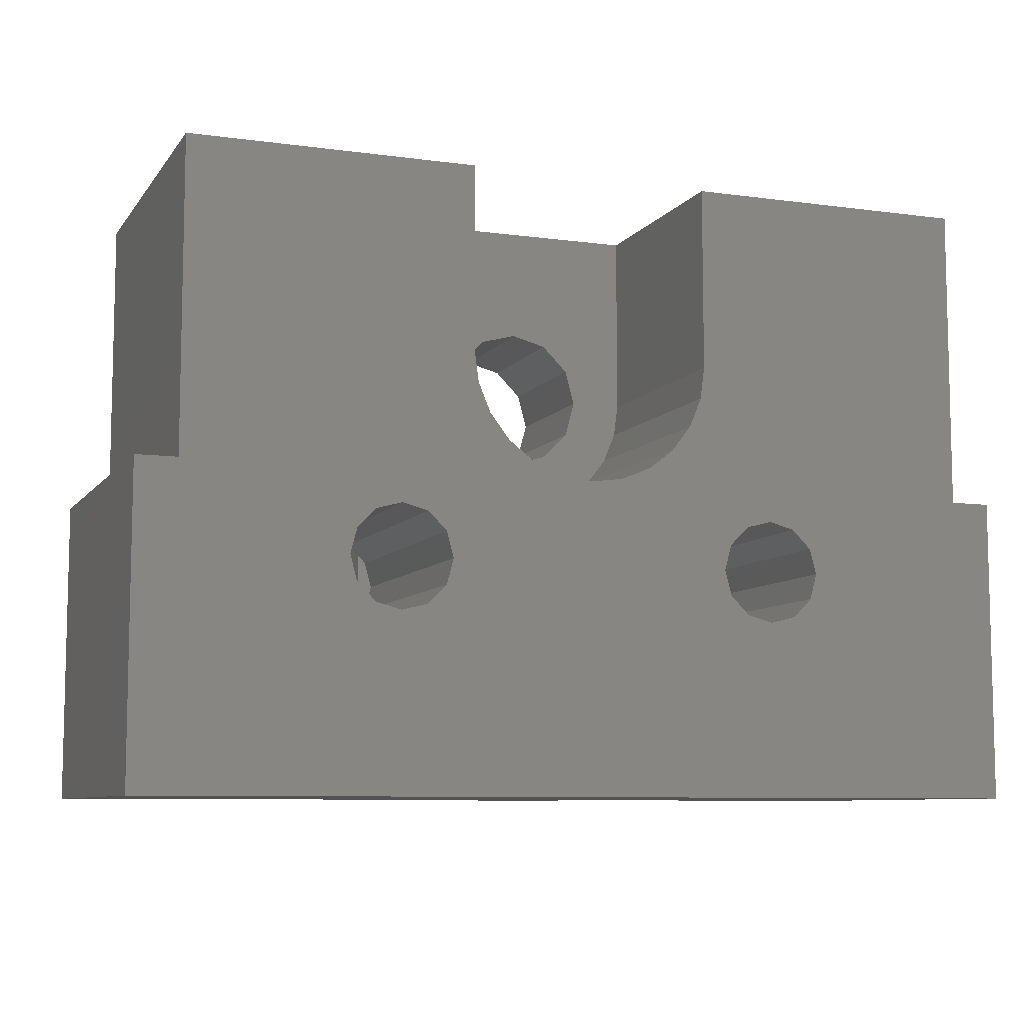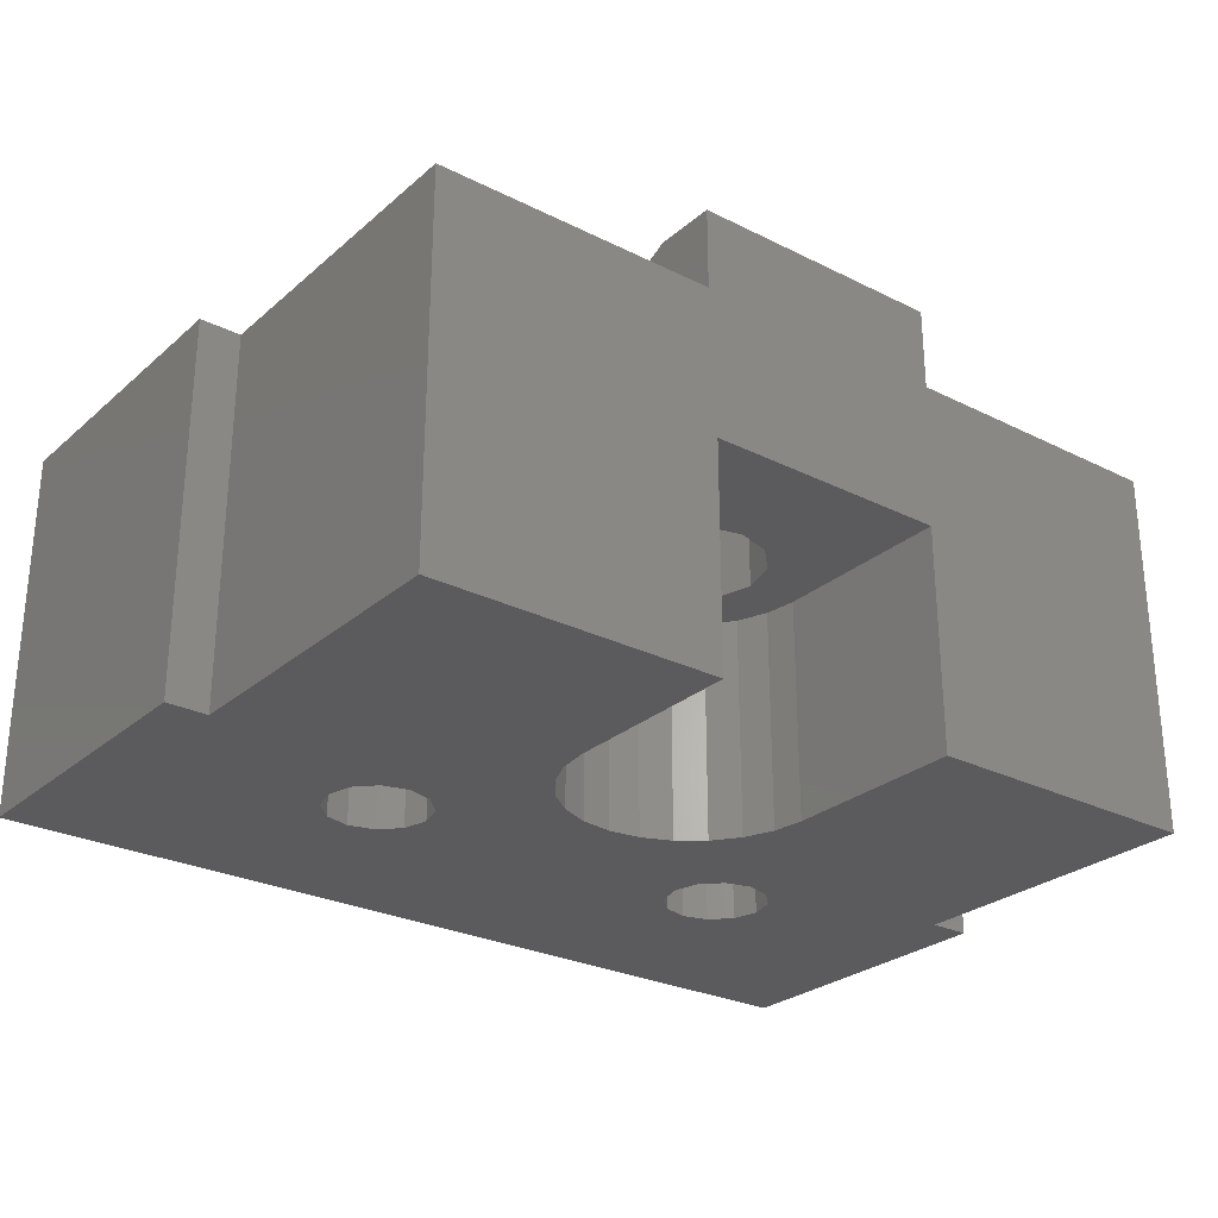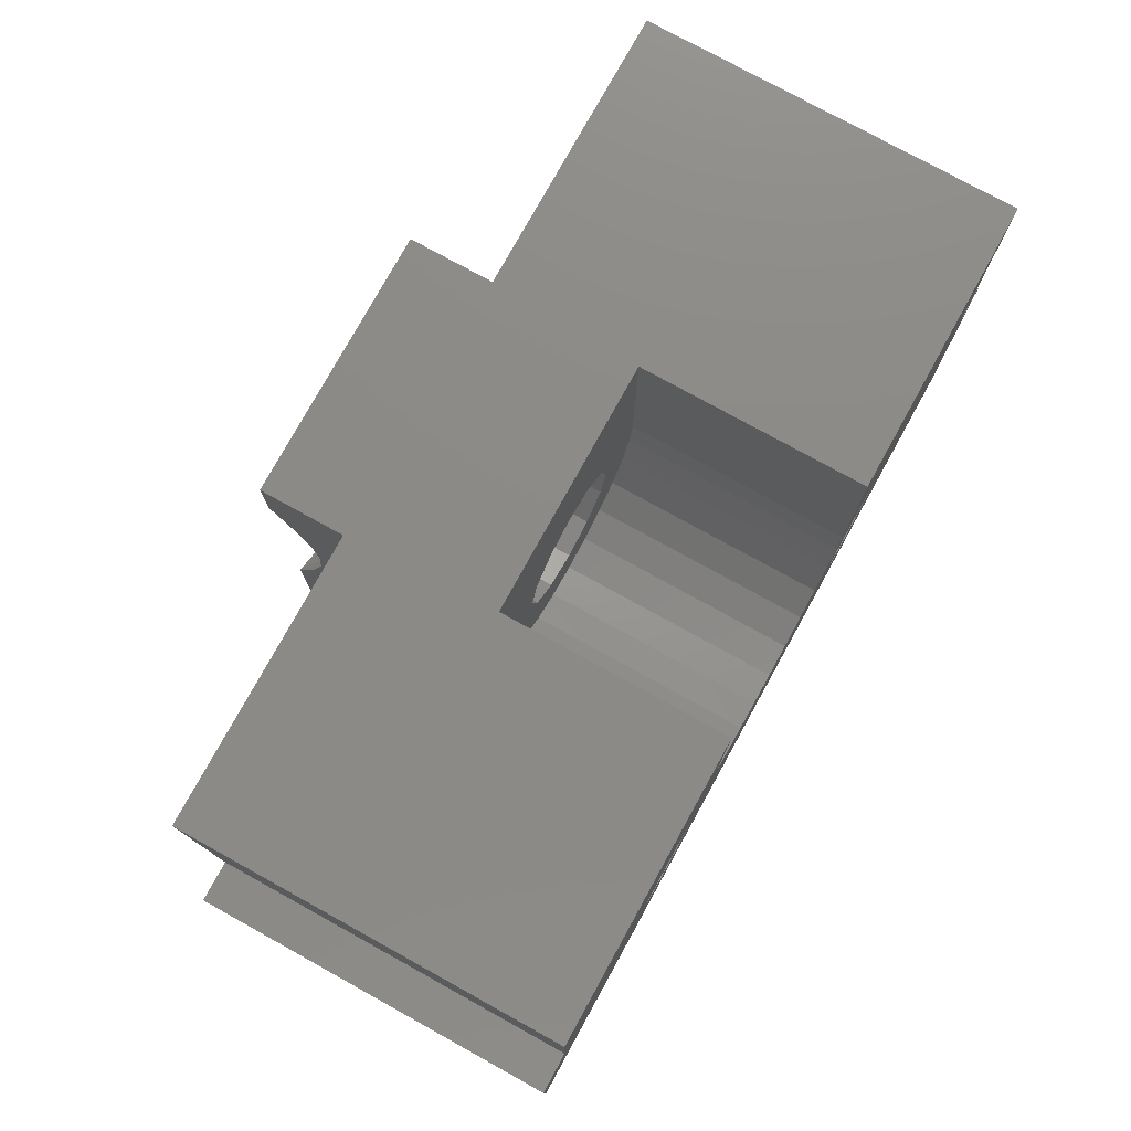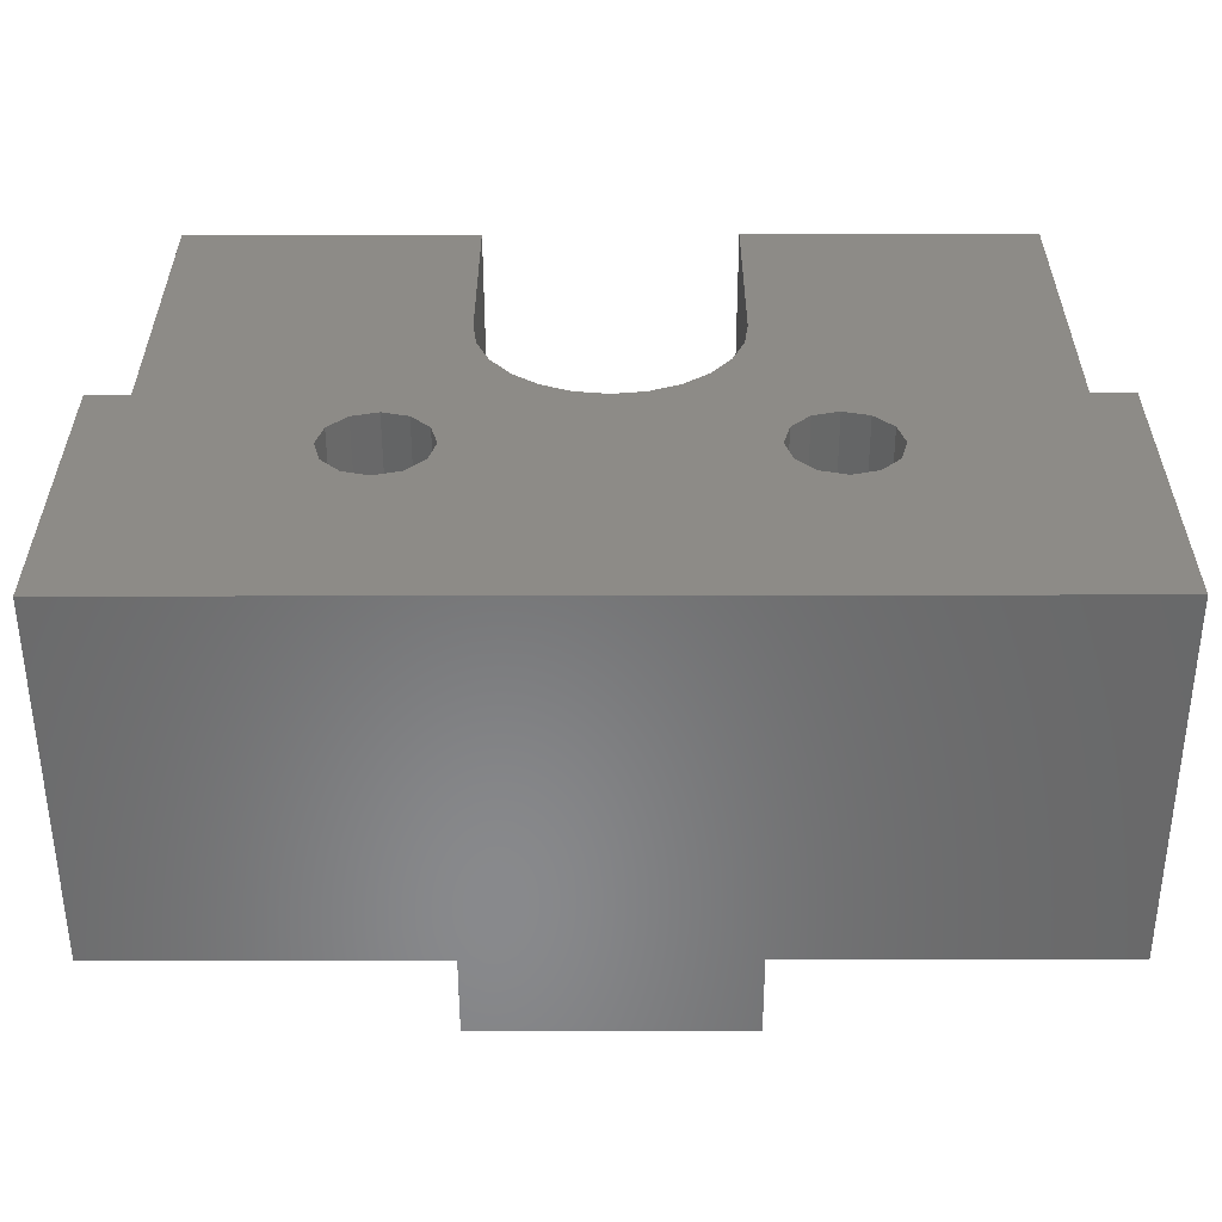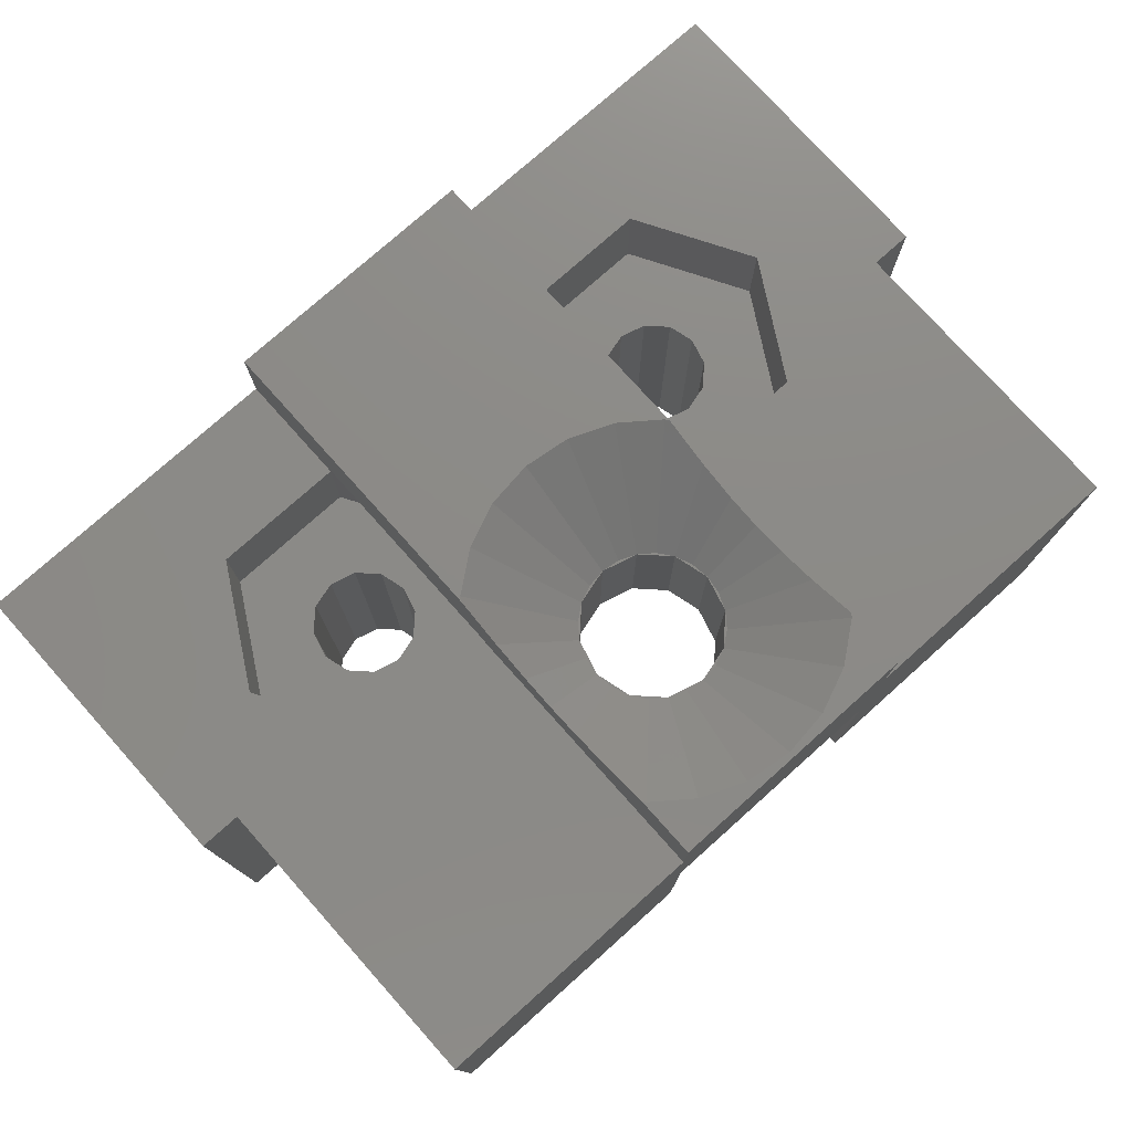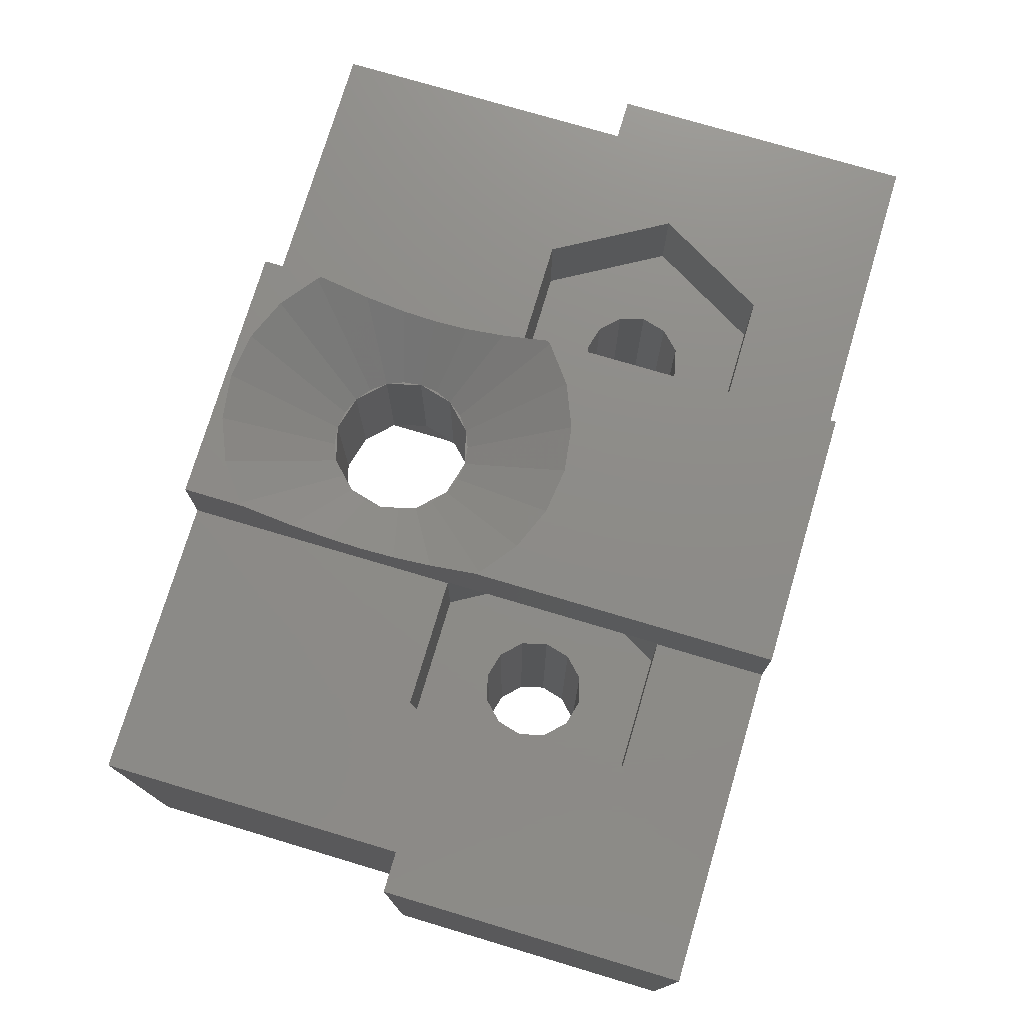
<metadata>
{"format":"stl","ext":"stl","renderer":"f3d","projection":"perspective","resolution":1024,"background":"white","views":[{"elev":-8.2,"azim":-20.5,"up":"+Z"},{"elev":-27.2,"azim":-37.6,"up":"+Y"},{"elev":77.2,"azim":-61.1,"up":"+Z"},{"elev":-55.5,"azim":0.1,"up":"+Z"},{"elev":76.7,"azim":-41.8,"up":"+Y"},{"elev":75.2,"azim":106.6,"up":"+Y"}]}
</metadata>
<code>
# stl→obj: 218 verts, 452 faces
v -11 -4.5 0
v -11 -4.5 7.5
v -11 4.5 0
v -11 4.5 7.5
v -4.125 -4.5 4.417
v 11 -4.5 0
v -4.75 -4.5 6.75
v -4.125 -4.5 6.583
v 10 -4.5 7.5
v 11 -4.5 7.5
v -10 -4.5 15
v -3 -4.5 10.5
v -3 -4.5 15
v 10 -4.5 15
v 3 -4.5 10.5
v 2.898 -4.5 9.724
v 2.598 -4.5 9
v 2.121 -4.5 8.379
v 1.5 -4.5 7.902
v 0.7765 -4.5 7.602
v 0 -4.5 7.5
v -6 -4.5 5.5
v -10 -4.5 7.5
v -5.833 -4.5 6.125
v -2.898 -4.5 9.724
v -2.598 -4.5 9
v 4.75 -4.5 6.75
v 5.375 -4.5 6.583
v -3.667 -4.5 4.875
v -5.375 -4.5 6.583
v -3.667 -4.5 6.125
v -3.5 -4.5 5.5
v 4.75 -4.5 4.25
v 5.833 -4.5 6.125
v -4.75 -4.5 4.25
v -5.375 -4.5 4.417
v -5.833 -4.5 4.875
v 3.667 -4.5 6.125
v 3.5 -4.5 5.5
v 5.375 -4.5 4.417
v 4.125 -4.5 6.583
v 6 -4.5 5.5
v 5.833 -4.5 4.875
v 4.125 -4.5 4.417
v 3.667 -4.5 4.875
v 3 -4.5 15
v -2.121 -4.5 8.379
v -0.7765 -4.5 7.602
v -1.5 -4.5 7.902
v -3.15 4.5 0
v -3.15 6.5 0
v 3.15 4.5 0
v 3.15 6.5 0
v 11 4.5 0
v -3.15 4.5 2.729
v -6.35 4.5 2.729
v -7.95 4.5 5.5
v -10 4.5 7.5
v -10 4.5 15
v -3.15 4.5 8.271
v -3.15 4.5 15
v -6.35 4.5 8.271
v 3 0.9 15
v -3 0.9 15
v 3.15 4.5 15
v 10 4.5 15
v 3.15 6.5 15
v -3.15 6.5 15
v -3 0.9 10.5
v -2.898 0.9 9.724
v -2.598 0.9 9
v -2.121 0.9 8.379
v -1.5 0.9 7.902
v -0.7765 0.9 7.602
v 0 0.9 7.5
v 0.7765 0.9 7.602
v 1.5 0.9 7.902
v 2.121 0.9 8.379
v 2.598 0.9 9
v 2.898 0.9 9.724
v 3 0.9 10.5
v 10 4.5 7.5
v 11 4.5 7.5
v -5.833 2.2 4.875
v -6 2.2 5.5
v -5.833 2.2 6.125
v -5.375 2.2 4.417
v -4.75 2.2 4.25
v -4.125 2.2 4.417
v -3.667 2.2 4.875
v -3.5 2.2 5.5
v -3.667 2.2 6.125
v -4.125 2.2 6.583
v -4.75 2.2 6.75
v -5.375 2.2 6.583
v 3.667 2.2 4.875
v 3.5 2.2 5.5
v 3.667 2.2 6.125
v 4.125 2.2 4.417
v 4.75 2.2 4.25
v 5.375 2.2 4.417
v 5.833 2.2 4.875
v 6 2.2 5.5
v 5.833 2.2 6.125
v 5.375 2.2 6.583
v 4.75 2.2 6.75
v 4.125 2.2 6.583
v 3.15 4.5 2.729
v 6.35 4.5 2.729
v 7.95 4.5 5.5
v 6.35 4.5 8.271
v 3.15 4.5 8.271
v 3.15 4.6 2.729
v 3.15 5.665 11.34
v 3.15 5.758 11.66
v 3.15 5.95 12.32
v 3.15 6.5 13.5
v 3.15 6.094 12.63
v 3.15 4.6 8.271
v 3.15 6.5 7.5
v 3.15 5.613 10.82
v 3.15 5.581 10.5
v 3.15 5.632 9.987
v 3.15 5.665 9.656
v 3.15 5.85 9.023
v 3.15 5.95 8.681
v 3.15 6.417 7.679
v -3.085 6.5 7.415
v -3.15 6.5 7.5
v -2.906 6.5 7.278
v -2.181 6.5 6.722
v -1.973 6.5 6.636
v -1.129 6.5 6.286
v -0.9059 6.5 6.257
v 0 6.5 6.138
v 0.2232 6.5 6.167
v 1.129 6.5 6.286
v 1.337 6.5 6.372
v 2.181 6.5 6.722
v 2.36 6.5 6.859
v 3.085 6.5 7.415
v -3.15 4.6 2.729
v -3.15 4.6 8.271
v -3.15 6.5 13.5
v -3.15 6.417 13.32
v -3.15 5.95 12.32
v -3.15 5.85 11.98
v -3.15 5.665 11.34
v -3.15 5.632 11.01
v -3.15 5.581 10.5
v -3.15 5.613 10.18
v -3.15 5.665 9.656
v -3.15 5.758 9.339
v -3.15 6.094 8.371
v -3.15 5.95 8.681
v -3.15 2.2 2.729
v -6.35 2.2 2.729
v -7.95 2.2 5.5
v -6.35 2.2 8.271
v -3.15 2.2 8.271
v -3.085 6.5 13.58
v 0 6.5 14.86
v 3.085 6.5 13.58
v 2.906 6.5 13.72
v 2.181 6.5 14.28
v 1.973 6.5 14.36
v -1.129 6.5 14.71
v -0.2232 6.5 14.83
v 1.129 6.5 14.71
v 0.9059 6.5 14.74
v -1.337 6.5 14.63
v -2.181 6.5 14.28
v -2.36 6.5 14.14
v -0.8625 0.9 9.006
v 0.8625 0.9 9.006
v 0 0.9 8.775
v -1.725 0.9 10.5
v -1.494 0.9 11.36
v 1.494 0.9 9.637
v 0 0.9 12.22
v 0.8625 0.9 11.99
v -0.8625 0.9 11.99
v 1.725 0.9 10.5
v 1.494 0.9 11.36
v -1.494 0.9 9.637
v -1.55 2.2 5.5
v 6.35 2.2 8.271
v 7.95 2.2 5.5
v 3.15 2.2 8.271
v 6.35 2.2 2.729
v 3.15 2.2 2.729
v 1.55 2.2 5.5
v 1.55 4.6 5.5
v 1.22 4.5 11.72
v 1.494 4.5 11.36
v 1.666 4.5 10.95
v 1.725 4.5 10.5
v 1.666 4.5 10.05
v 1.494 4.5 9.637
v 1.22 4.5 9.28
v 0.8625 4.5 9.006
v 0.4465 4.5 8.834
v 0 4.5 8.775
v -0.4465 4.5 8.834
v -0.8625 4.5 9.006
v -1.22 4.5 9.28
v -1.494 4.5 9.637
v -1.666 4.5 10.05
v -1.725 4.5 10.5
v -1.666 4.5 10.95
v -1.494 4.5 11.36
v -1.22 4.5 11.72
v -1.55 4.6 5.5
v -0.8625 4.5 11.99
v -0.4465 4.5 12.17
v 0 4.5 12.22
v 0.4465 4.5 12.17
v 0.8625 4.5 11.99
f 1 2 3
f 3 2 4
f 5 1 6
f 7 8 9
f 10 9 6
f 11 12 13
f 14 15 9
f 15 16 9
f 16 17 9
f 17 18 9
f 18 19 9
f 19 20 9
f 20 21 9
f 22 23 2
f 22 24 23
f 11 25 12
f 11 26 25
f 21 23 9
f 27 28 9
f 2 1 22
f 29 5 6
f 30 23 24
f 7 23 30
f 8 31 9
f 9 23 7
f 32 29 6
f 33 31 6
f 31 32 6
f 28 34 9
f 35 1 5
f 36 1 35
f 37 1 36
f 22 1 37
f 38 31 39
f 40 33 6
f 41 31 38
f 27 31 41
f 9 31 27
f 9 34 6
f 34 42 6
f 42 43 6
f 43 40 6
f 44 31 33
f 45 31 44
f 39 31 45
f 46 15 14
f 11 47 26
f 48 23 21
f 49 23 48
f 47 23 49
f 11 23 47
f 1 3 6
f 6 3 50
f 6 50 51
f 52 51 53
f 6 51 52
f 54 6 52
f 55 50 56
f 57 58 59
f 60 59 61
f 62 59 60
f 56 58 57
f 56 4 58
f 3 4 56
f 3 56 50
f 57 59 62
f 4 2 23
f 58 4 23
f 23 11 58
f 58 11 59
f 59 11 13
f 63 59 64
f 64 59 13
f 65 61 63
f 14 63 46
f 66 63 14
f 61 59 63
f 66 65 63
f 67 61 65
f 68 61 67
f 69 64 13
f 12 69 13
f 25 70 69
f 12 25 69
f 26 71 70
f 25 26 70
f 47 72 71
f 26 47 71
f 49 73 72
f 47 49 72
f 48 74 73
f 49 48 73
f 21 75 74
f 48 21 74
f 20 76 75
f 21 20 75
f 19 77 76
f 20 19 76
f 18 78 77
f 19 18 77
f 79 78 17
f 17 78 18
f 80 79 16
f 16 79 17
f 81 80 15
f 15 80 16
f 63 81 46
f 46 81 15
f 14 9 82
f 66 14 82
f 82 9 10
f 83 82 10
f 10 6 54
f 83 10 54
f 22 37 84
f 85 22 84
f 86 24 22
f 85 86 22
f 37 36 87
f 84 37 87
f 36 35 88
f 87 36 88
f 35 5 89
f 88 35 89
f 29 90 5
f 5 90 89
f 32 91 29
f 29 91 90
f 32 31 91
f 91 31 92
f 31 8 92
f 92 8 93
f 8 7 93
f 93 7 94
f 7 30 94
f 94 30 95
f 95 30 24
f 86 95 24
f 39 45 96
f 97 39 96
f 98 38 39
f 97 98 39
f 45 44 99
f 96 45 99
f 44 33 100
f 99 44 100
f 33 40 101
f 100 33 101
f 43 102 40
f 40 102 101
f 42 103 43
f 43 103 102
f 42 34 103
f 103 34 104
f 34 28 104
f 104 28 105
f 28 27 105
f 105 27 106
f 27 41 106
f 106 41 107
f 107 41 38
f 98 107 38
f 52 108 54
f 54 108 109
f 54 109 110
f 110 65 54
f 111 112 65
f 111 65 110
f 82 65 66
f 54 65 82
f 83 54 82
f 108 52 53
f 113 108 53
f 67 114 115
f 67 115 116
f 117 116 118
f 67 116 117
f 65 114 67
f 65 112 114
f 112 119 114
f 120 113 53
f 119 121 114
f 119 122 121
f 119 123 122
f 119 124 123
f 119 125 124
f 119 126 125
f 119 127 126
f 119 120 127
f 119 113 120
f 51 128 53
f 51 129 128
f 53 130 131
f 131 132 53
f 53 132 133
f 133 134 53
f 134 135 53
f 135 136 53
f 53 136 137
f 137 138 53
f 138 139 53
f 139 140 53
f 53 140 141
f 141 120 53
f 130 53 128
f 50 55 51
f 51 55 142
f 51 142 143
f 143 60 61
f 143 61 51
f 144 61 68
f 145 61 144
f 146 61 145
f 147 61 146
f 148 61 147
f 149 61 148
f 150 61 149
f 51 61 150
f 51 150 151
f 51 151 152
f 51 152 153
f 154 51 155
f 129 51 154
f 155 51 153
f 156 142 142
f 56 156 55
f 55 156 142
f 157 156 56
f 157 56 57
f 158 157 57
f 57 62 159
f 158 57 159
f 60 143 143
f 60 143 160
f 60 160 62
f 160 159 62
f 144 68 161
f 162 68 67
f 67 117 163
f 67 163 164
f 67 164 165
f 67 165 166
f 167 68 168
f 169 170 67
f 168 68 162
f 170 162 67
f 171 68 167
f 172 68 171
f 161 68 172
f 161 172 173
f 169 67 166
f 70 71 72
f 74 70 73
f 73 70 72
f 75 70 74
f 76 70 75
f 77 70 76
f 174 70 77
f 175 176 78
f 177 178 70
f 69 70 64
f 179 175 79
f 180 181 63
f 64 70 178
f 64 182 63
f 64 178 182
f 183 179 80
f 182 180 63
f 63 181 81
f 181 184 81
f 184 183 81
f 80 179 79
f 79 175 78
f 78 176 77
f 176 174 77
f 174 185 70
f 183 80 81
f 185 177 70
f 160 186 159
f 90 186 156
f 87 156 157
f 159 157 158
f 90 156 89
f 159 85 157
f 89 156 88
f 85 84 157
f 84 87 157
f 91 186 90
f 94 159 93
f 92 186 91
f 93 186 92
f 159 186 93
f 95 159 94
f 86 159 95
f 159 86 85
f 88 156 87
f 187 188 189
f 102 188 190
f 99 190 191
f 189 191 192
f 102 190 101
f 189 97 191
f 101 190 100
f 97 96 191
f 96 99 191
f 103 188 102
f 106 189 105
f 104 188 103
f 105 188 104
f 189 188 105
f 107 189 106
f 98 189 107
f 189 98 97
f 100 190 99
f 119 112 119
f 187 112 111
f 189 112 187
f 119 112 189
f 110 188 111
f 111 188 187
f 110 109 188
f 188 109 190
f 190 109 108
f 191 190 108
f 113 113 108
f 113 191 108
f 113 113 119
f 193 113 119
f 119 113 119
f 194 163 118
f 118 163 117
f 194 118 195
f 195 118 116
f 115 195 116
f 195 115 196
f 196 115 114
f 121 196 114
f 196 121 197
f 197 121 122
f 123 197 122
f 198 197 124
f 124 197 123
f 125 198 124
f 199 198 126
f 126 198 125
f 127 199 126
f 200 199 141
f 141 199 127
f 141 127 120
f 140 200 141
f 201 200 139
f 139 200 140
f 138 201 139
f 202 201 137
f 137 201 138
f 137 136 202
f 203 202 135
f 135 202 136
f 135 134 203
f 133 204 134
f 134 204 203
f 133 132 204
f 131 205 132
f 132 205 204
f 131 130 205
f 128 206 130
f 130 206 205
f 154 206 129
f 129 206 128
f 155 207 154
f 154 207 206
f 155 153 207
f 152 208 153
f 153 208 207
f 152 151 208
f 150 209 151
f 151 209 208
f 209 150 149
f 149 148 209
f 209 148 210
f 210 148 147
f 147 146 210
f 210 146 211
f 211 146 145
f 145 144 211
f 211 144 161
f 211 161 212
f 142 213 143
f 142 142 143
f 143 142 143
f 213 142 186
f 186 142 156
f 213 186 143
f 143 186 160
f 212 161 173
f 173 172 212
f 212 172 214
f 214 172 171
f 171 167 214
f 214 167 215
f 215 167 168
f 215 168 216
f 216 168 162
f 170 216 162
f 216 170 217
f 217 170 169
f 166 217 169
f 217 166 218
f 218 166 165
f 164 218 165
f 218 164 194
f 194 164 163
f 209 211 178
f 177 209 178
f 185 207 209
f 177 185 209
f 174 205 207
f 185 174 207
f 176 203 205
f 174 176 205
f 175 201 203
f 176 175 203
f 199 201 179
f 179 201 175
f 197 199 183
f 183 199 179
f 197 183 195
f 195 183 184
f 195 184 218
f 218 184 181
f 218 181 216
f 216 181 180
f 216 180 214
f 214 180 182
f 211 214 182
f 178 211 182
f 193 119 189
f 192 193 189
f 191 113 193
f 192 191 193
f 195 218 194
f 197 195 196
f 198 199 197
f 200 201 199
f 202 203 201
f 204 205 203
f 206 207 205
f 208 209 207
f 211 209 210
f 214 211 212
f 216 214 215
f 218 216 217

</code>
